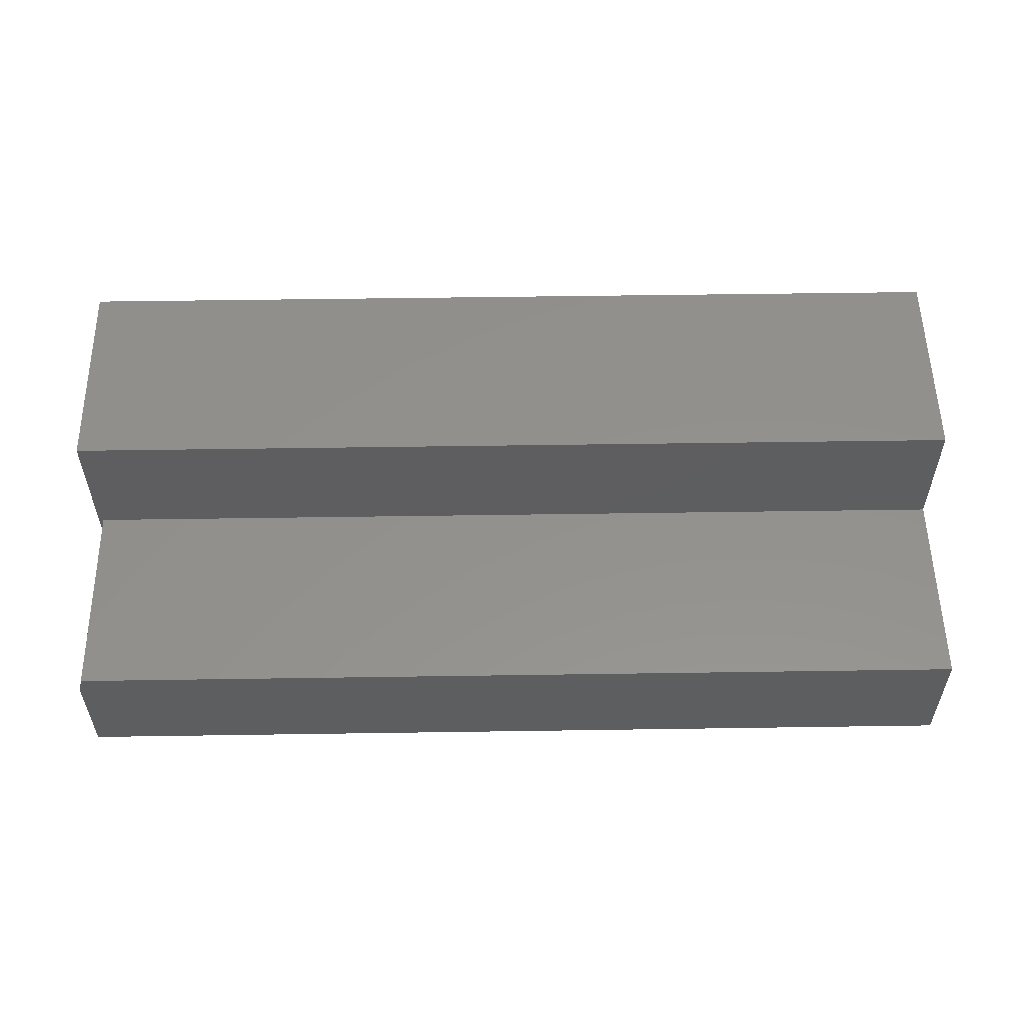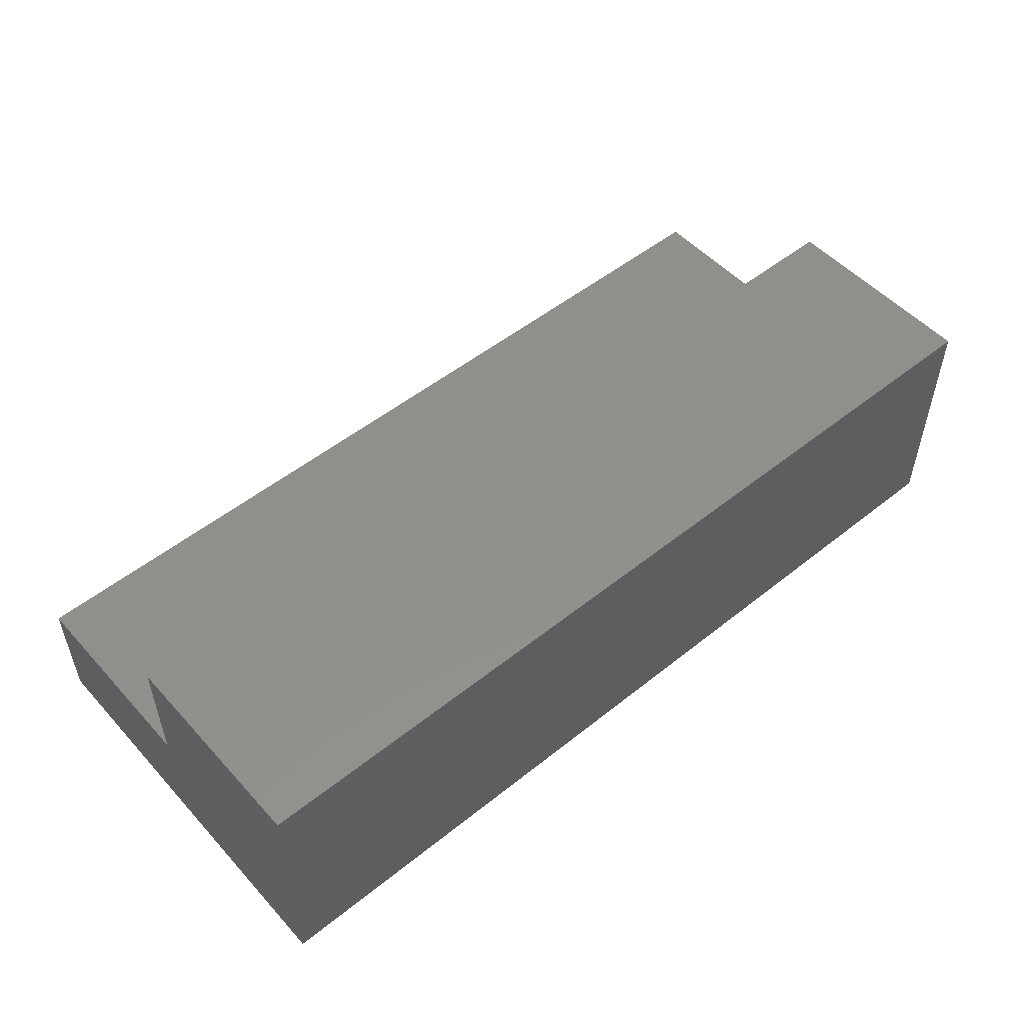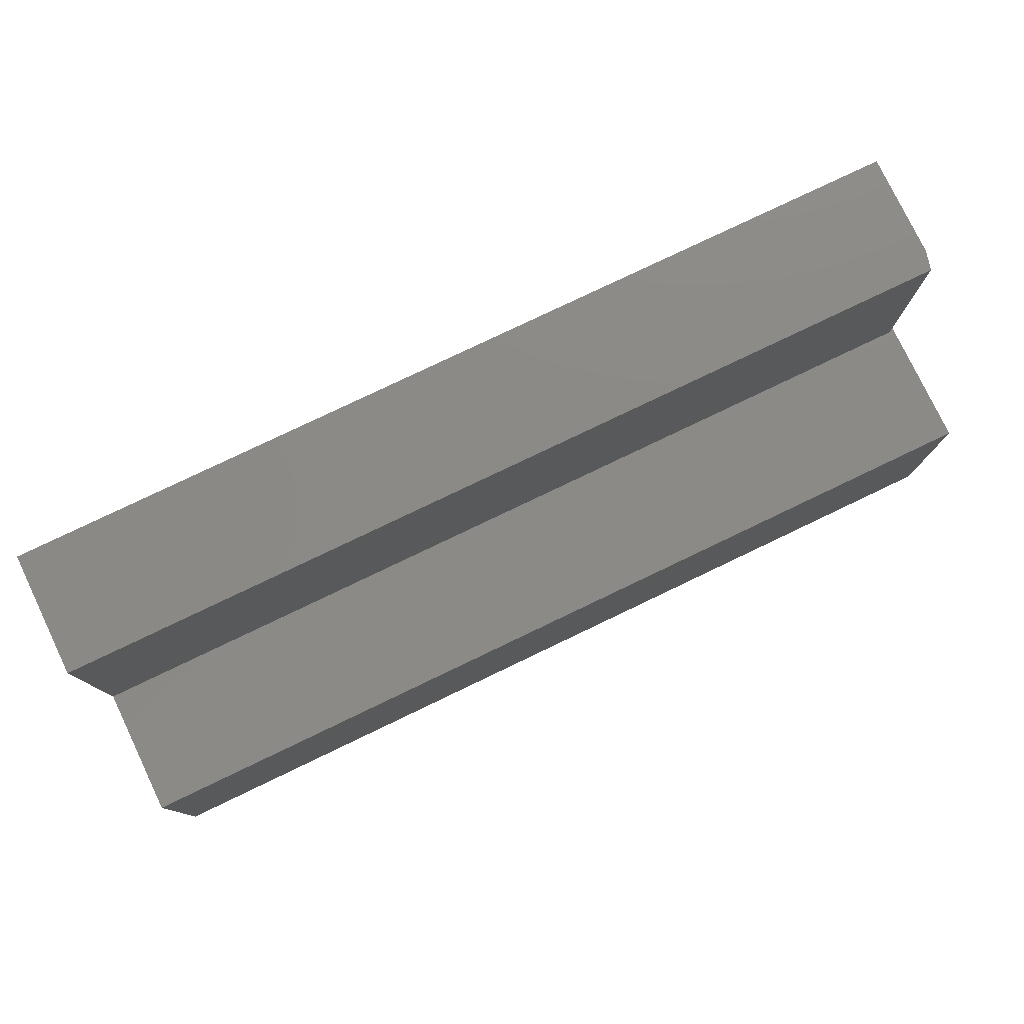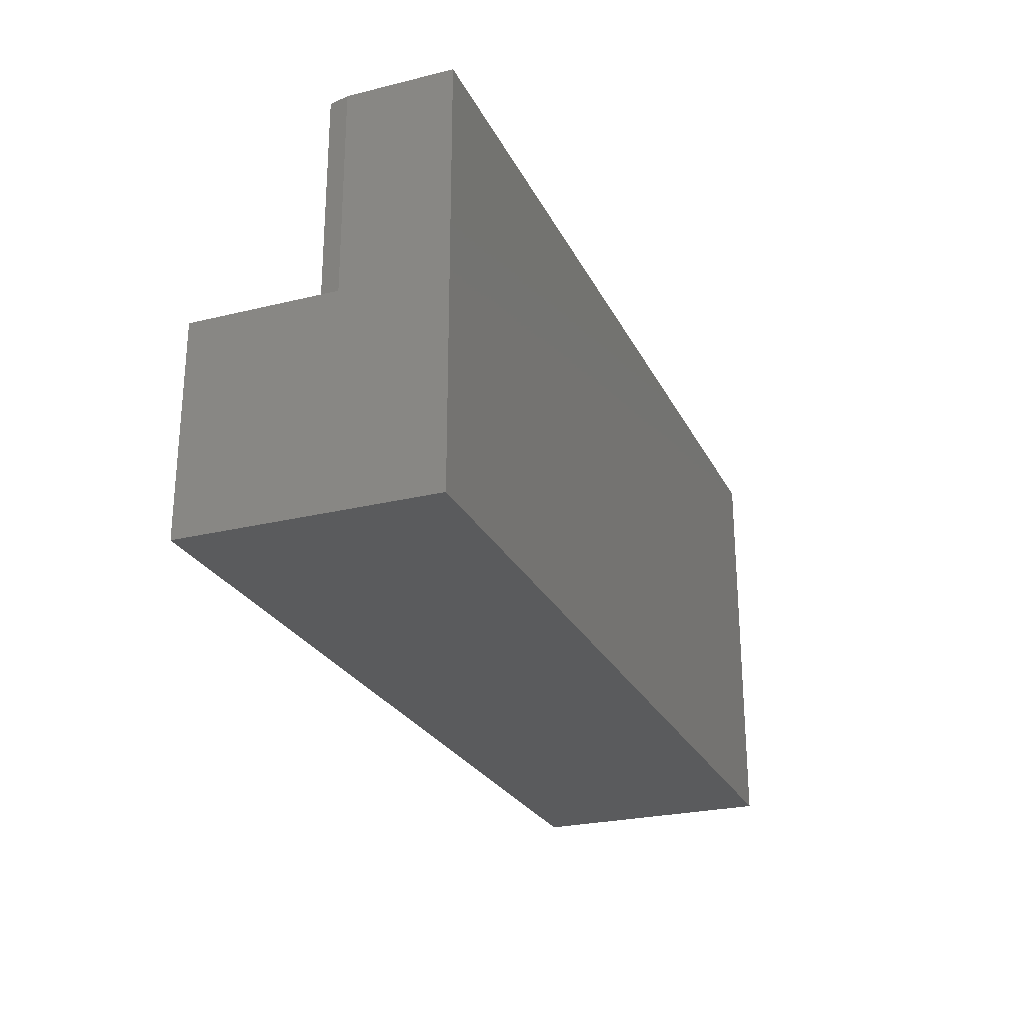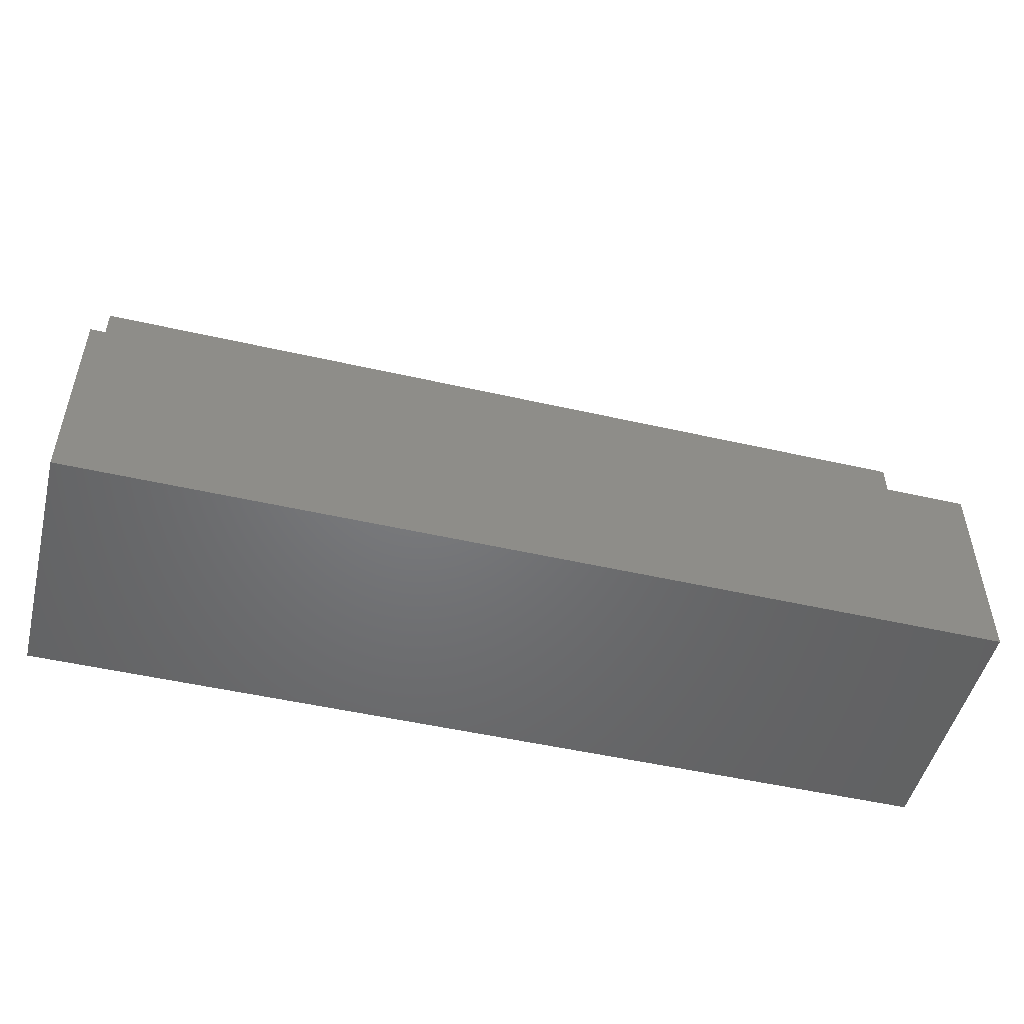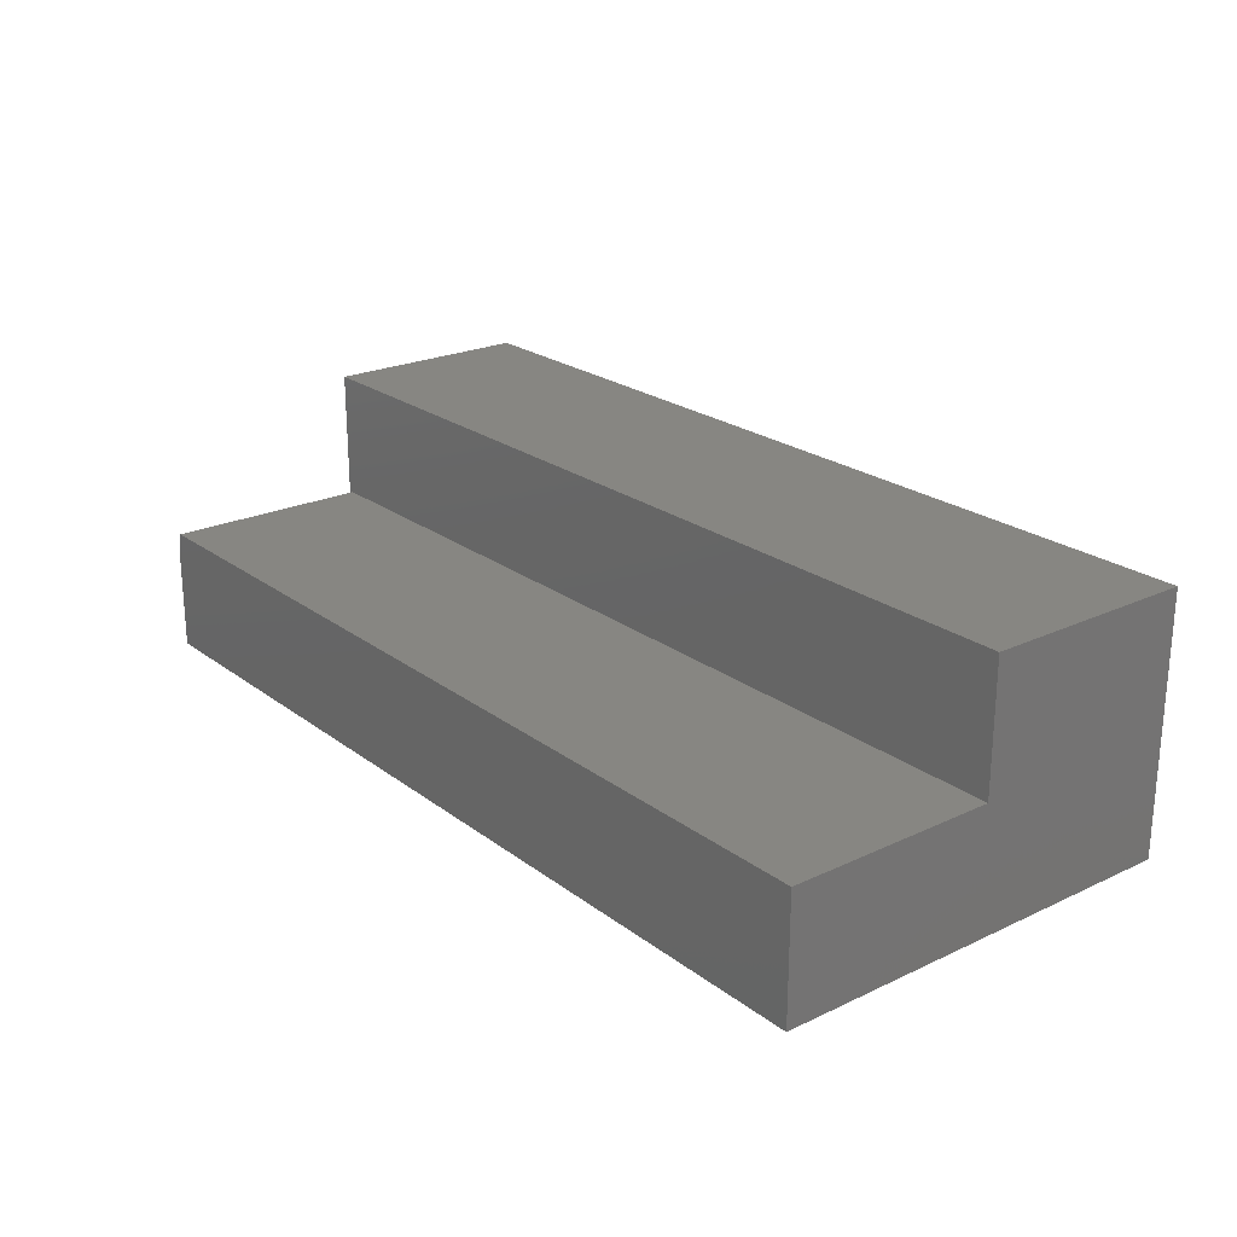
<metadata>
{"format":"stl","ext":"stl","renderer":"f3d","projection":"perspective","resolution":1024,"background":"white","views":[{"elev":54.7,"azim":179.1,"up":"+Z"},{"elev":51.9,"azim":-40.8,"up":"+Z"},{"elev":78.4,"azim":-25.6,"up":"+Y"},{"elev":-25.5,"azim":111.5,"up":"+Y"},{"elev":-50.0,"azim":-14.1,"up":"+Y"},{"elev":22.9,"azim":-128.6,"up":"+Z"}]}
</metadata>
<code>
# stl→obj: 14 verts, 24 faces
v -0.75 0.3434 0.4078
v -0.75 5.273e-17 0.4078
v 0.75 0.3434 0.4078
v 0.75 5.273e-17 0.4078
v 0.75 0.3434 0.1691
v 0.75 0 0
v 0.75 0.6797 0.1691
v 0.75 0.6797 -4.162e-17
v -0.75 0.6797 0.2003
v -0.75 0.3434 0.2003
v 0.7422 0.6797 0.2003
v 0.7422 0.3434 0.2003
v -0.75 0.6797 -4.162e-17
v -0.75 0 0
f 1 2 3
f 3 2 4
f 3 4 5
f 5 4 6
f 5 6 7
f 7 6 8
f 9 10 11
f 11 10 12
f 13 9 8
f 8 9 11
f 8 11 7
f 10 1 12
f 12 1 3
f 12 3 5
f 2 14 4
f 4 14 6
f 5 7 12
f 12 7 11
f 1 10 2
f 2 10 14
f 10 9 14
f 14 9 13
f 14 13 6
f 6 13 8

</code>
